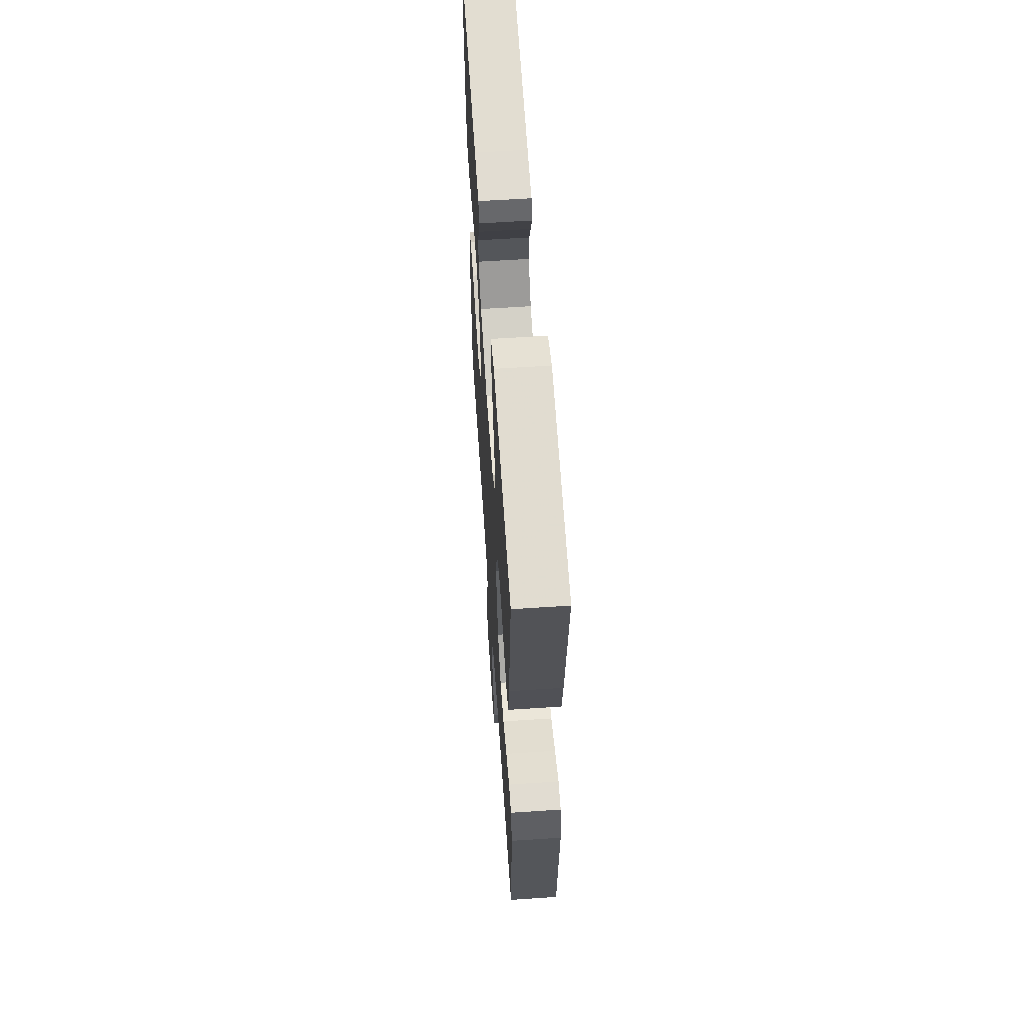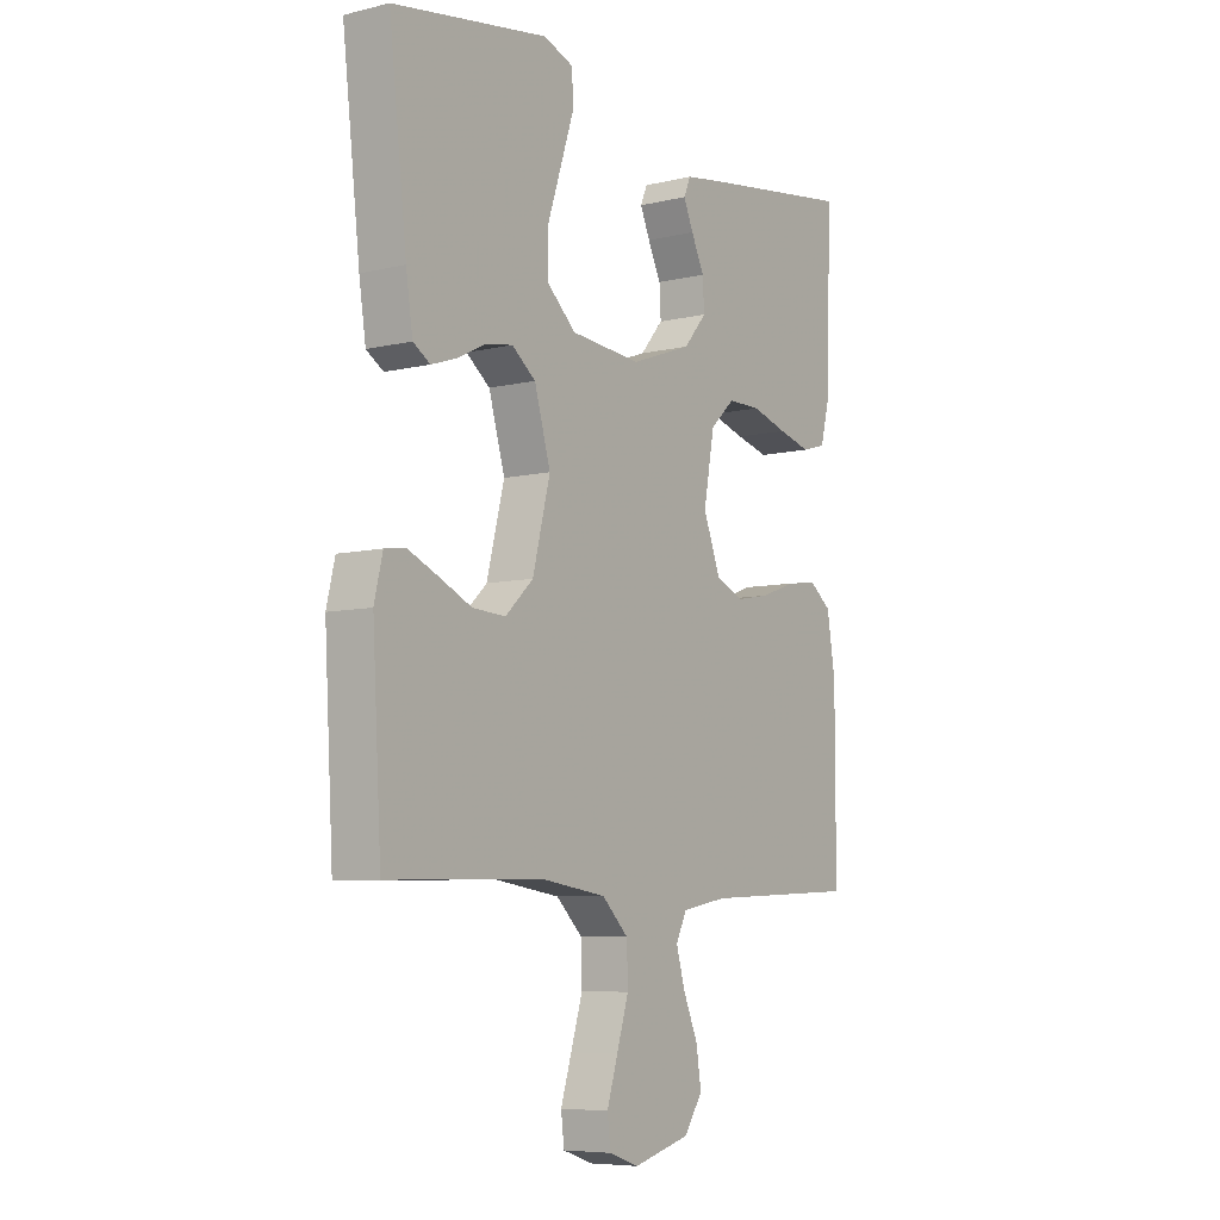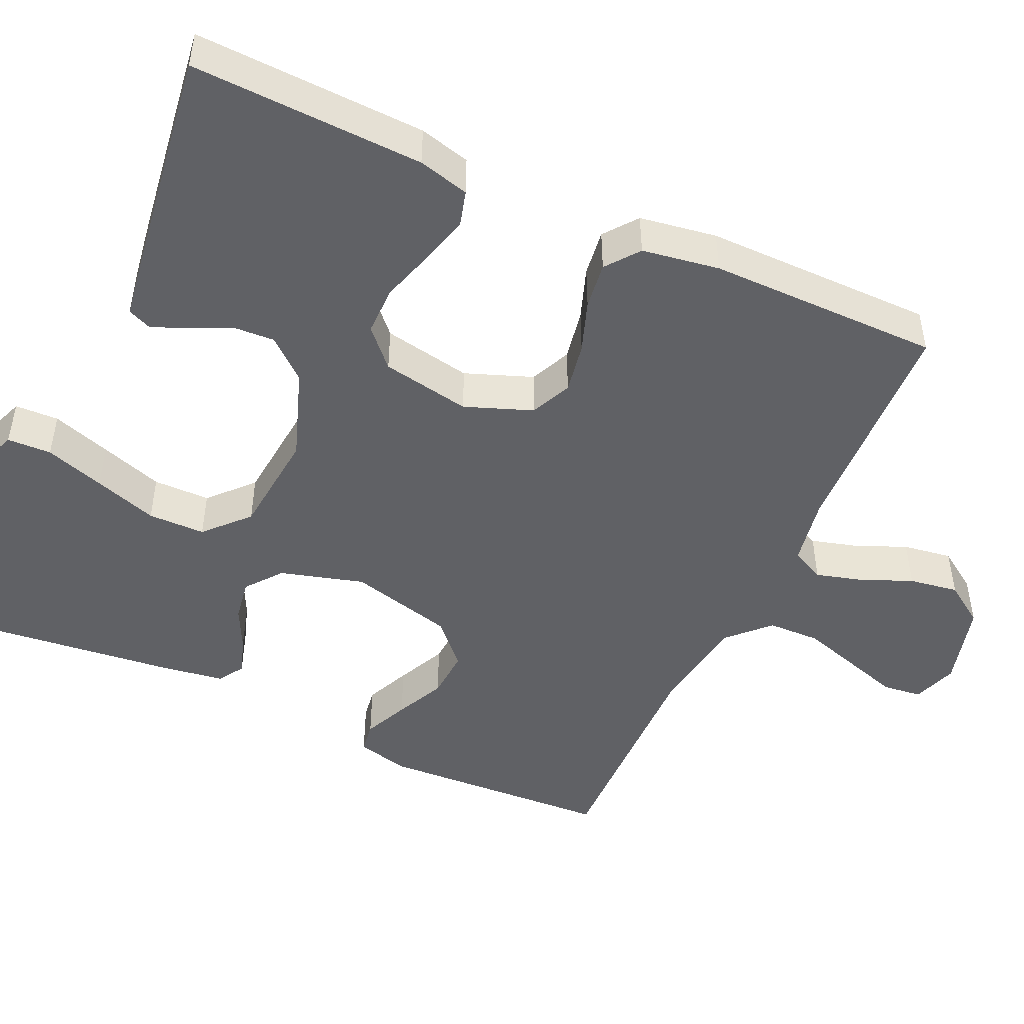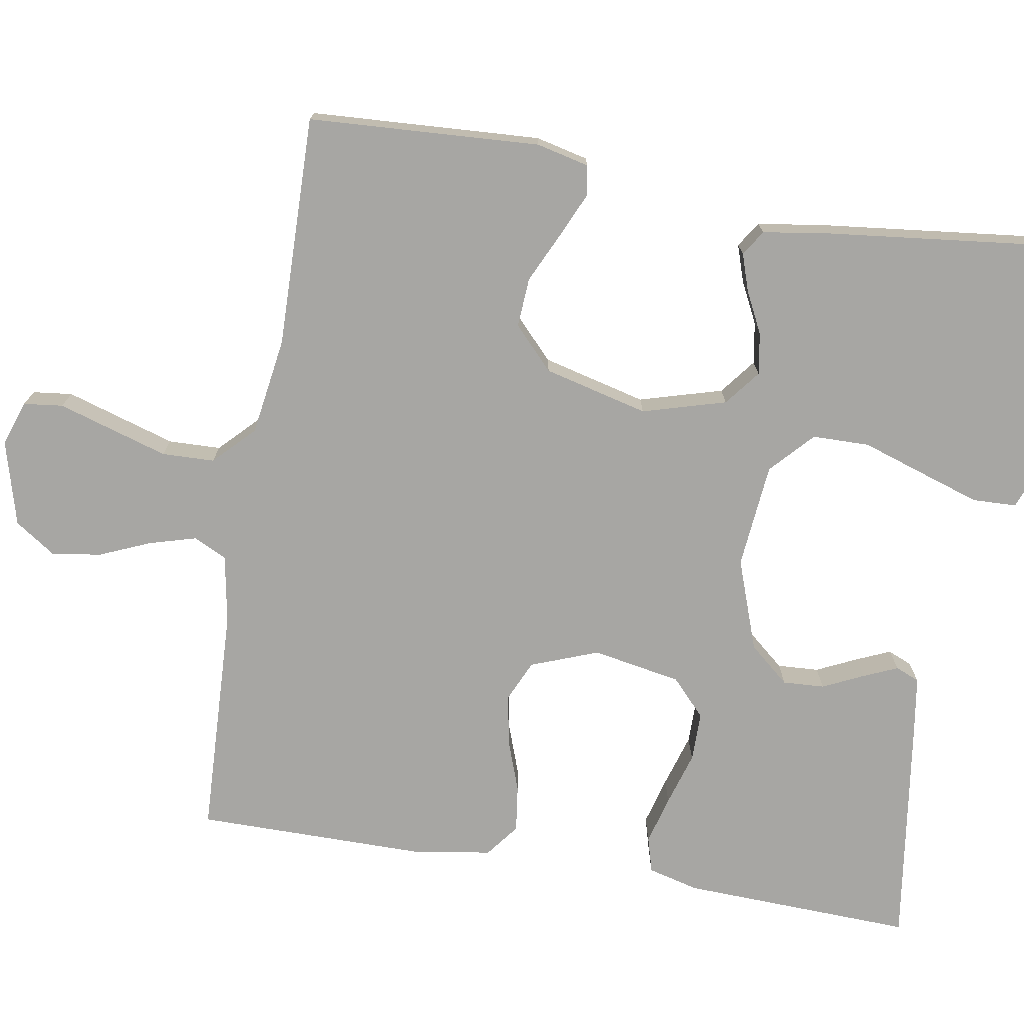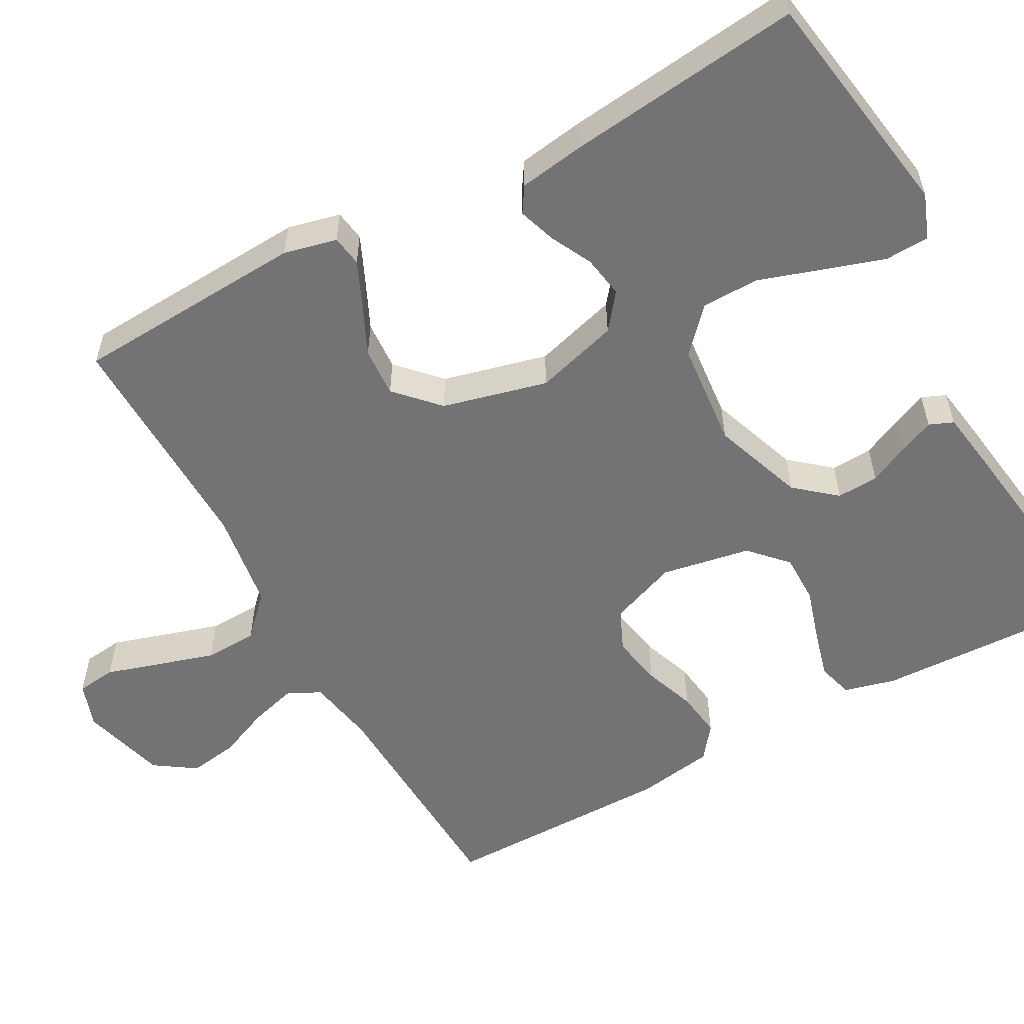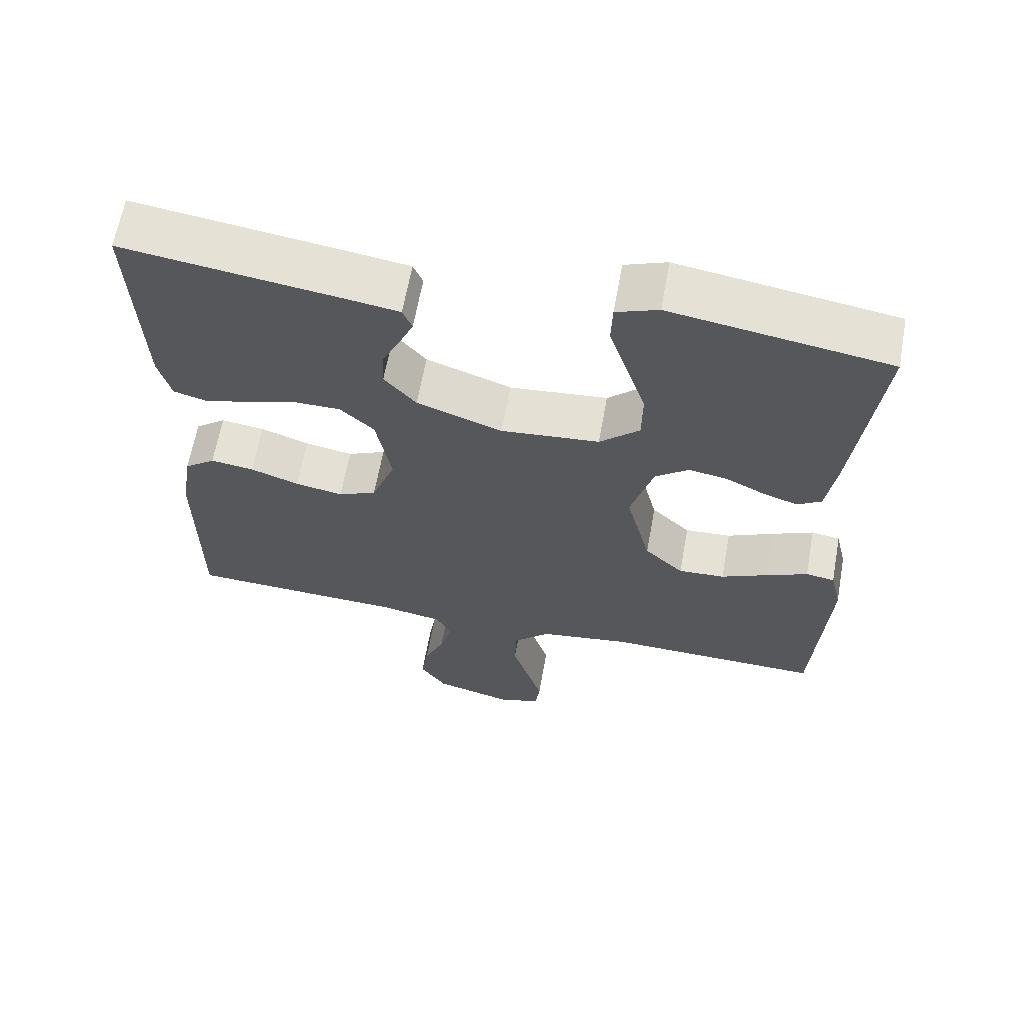
<metadata>
{"format":"obj","ext":"obj","renderer":"f3d","projection":"perspective","resolution":1024,"background":"white","views":[{"elev":60.7,"azim":-93.9,"up":"+Z"},{"elev":-7.0,"azim":-55.1,"up":"+Z"},{"elev":-48.0,"azim":65.3,"up":"+Y"},{"elev":-74.2,"azim":-99.6,"up":"+Y"},{"elev":-56.0,"azim":-61.2,"up":"+Y"},{"elev":63.7,"azim":-169.8,"up":"+Z"}]}
</metadata>
<code>
v 0.5 0.07 -0.5
v 0.2 0.07 -0.513
v 0.112 0.07 -0.529
v 0.091 0.07 -0.572
v 0.108 0.07 -0.632
v 0.136 0.07 -0.698
v 0.146 0.07 -0.762
v 0.11 0.07 -0.815
v 0 0.07 -0.845
v -0.058 0.07 -0.825
v -0.064 0.07 -0.774
v -0.043 0.07 -0.706
v -0.02 0.07 -0.631
v -0.022 0.07 -0.563
v -0.073 0.07 -0.513
v -0.2 0.07 -0.494
v -0.5 0.07 -0.5
v -0.517 0.07 -0.2
v -0.501 0.07 -0.132
v -0.461 0.07 -0.126
v -0.403 0.07 -0.152
v -0.339 0.07 -0.182
v -0.275 0.07 -0.186
v -0.221 0.07 -0.135
v -0.187 0.07 0
v -0.218 0.07 0.108
v -0.264 0.07 0.144
v -0.318 0.07 0.135
v -0.372 0.07 0.108
v -0.42 0.07 0.092
v -0.453 0.07 0.113
v -0.466 0.07 0.2
v -0.5 0.07 0.5
v -0.2 0.07 0.547
v -0.142 0.07 0.525
v -0.14 0.07 0.468
v -0.165 0.07 0.391
v -0.192 0.07 0.309
v -0.191 0.07 0.235
v -0.136 0.07 0.184
v 0 0.07 0.171
v 0.118 0.07 0.213
v 0.162 0.07 0.265
v 0.159 0.07 0.319
v 0.134 0.07 0.372
v 0.115 0.07 0.416
v 0.128 0.07 0.447
v 0.2 0.07 0.458
v 0.5 0.07 0.5
v 0.489 0.07 0.2
v 0.472 0.07 0.134
v 0.426 0.07 0.121
v 0.363 0.07 0.138
v 0.294 0.07 0.159
v 0.23 0.07 0.159
v 0.183 0.07 0.115
v 0.162 0.07 0
v 0.195 0.07 -0.087
v 0.248 0.07 -0.111
v 0.314 0.07 -0.099
v 0.381 0.07 -0.075
v 0.441 0.07 -0.067
v 0.484 0.07 -0.1
v 0.5 0.07 -0.2
v 0.5 0 -0.5
v 0.2 0 -0.513
v 0.112 0 -0.529
v 0.091 0 -0.572
v 0.108 0 -0.632
v 0.136 0 -0.698
v 0.146 0 -0.762
v 0.11 0 -0.815
v 0 0 -0.845
v -0.058 0 -0.825
v -0.064 0 -0.774
v -0.043 0 -0.706
v -0.02 0 -0.631
v -0.022 0 -0.563
v -0.073 0 -0.513
v -0.2 0 -0.494
v -0.5 0 -0.5
v -0.517 0 -0.2
v -0.501 0 -0.132
v -0.461 0 -0.126
v -0.403 0 -0.152
v -0.339 0 -0.182
v -0.275 0 -0.186
v -0.221 0 -0.135
v -0.187 0 0
v -0.218 0 0.108
v -0.264 0 0.144
v -0.318 0 0.135
v -0.372 0 0.108
v -0.42 0 0.092
v -0.453 0 0.113
v -0.466 0 0.2
v -0.5 0 0.5
v -0.2 0 0.547
v -0.142 0 0.525
v -0.14 0 0.468
v -0.165 0 0.391
v -0.192 0 0.309
v -0.191 0 0.235
v -0.136 0 0.184
v 0 0 0.171
v 0.118 0 0.213
v 0.162 0 0.265
v 0.159 0 0.319
v 0.134 0 0.372
v 0.115 0 0.416
v 0.128 0 0.447
v 0.2 0 0.458
v 0.5 0 0.5
v 0.489 0 0.2
v 0.472 0 0.134
v 0.426 0 0.121
v 0.363 0 0.138
v 0.294 0 0.159
v 0.23 0 0.159
v 0.183 0 0.115
v 0.162 0 0
v 0.195 0 -0.087
v 0.248 0 -0.111
v 0.314 0 -0.099
v 0.381 0 -0.075
v 0.441 0 -0.067
v 0.484 0 -0.1
v 0.5 0 -0.2
f 64 1 2
f 63 64 2
f 62 63 2
f 61 62 2
f 60 61 2
f 59 60 2 3
f 58 59 3 4
f 57 58 4
f 52 53 54
f 51 52 54
f 50 51 54
f 49 50 54
f 48 49 54
f 47 48 54
f 46 47 54
f 45 46 54
f 44 45 54
f 43 44 54 55
f 42 43 55 56
f 36 37 38
f 35 36 38
f 34 35 38
f 33 34 38
f 32 33 38
f 31 32 38
f 30 31 38
f 29 30 38
f 28 29 38
f 27 28 38 39
f 26 27 39 40
f 20 21 22
f 19 20 22
f 18 19 22
f 17 18 22
f 16 17 22
f 15 16 22 23
f 14 15 23 24
f 10 11 12
f 9 10 12
f 8 9 12
f 7 8 12
f 6 7 12
f 5 6 12
f 4 5 12 13
f 57 4 13 14
f 14 24 25
f 57 14 25
f 56 57 25
f 42 56 25
f 41 42 25
f 25 26 40 41
f 66 65 128
f 66 128 127
f 66 127 126
f 66 126 125
f 66 125 124
f 67 66 124 123
f 68 67 123 122
f 68 122 121
f 118 117 116
f 118 116 115
f 118 115 114
f 118 114 113
f 118 113 112
f 118 112 111
f 118 111 110
f 118 110 109
f 118 109 108
f 119 118 108 107
f 120 119 107 106
f 102 101 100
f 102 100 99
f 102 99 98
f 102 98 97
f 102 97 96
f 102 96 95
f 102 95 94
f 102 94 93
f 102 93 92
f 103 102 92 91
f 104 103 91 90
f 86 85 84
f 86 84 83
f 86 83 82
f 86 82 81
f 86 81 80
f 87 86 80 79
f 88 87 79 78
f 76 75 74
f 76 74 73
f 76 73 72
f 76 72 71
f 76 71 70
f 76 70 69
f 77 76 69 68
f 78 77 68 121
f 89 88 78
f 89 78 121
f 89 121 120
f 89 120 106
f 89 106 105
f 105 104 90 89
f 1 65 66 2
f 2 66 67 3
f 3 67 68 4
f 4 68 69 5
f 5 69 70 6
f 6 70 71 7
f 7 71 72 8
f 8 72 73 9
f 9 73 74 10
f 10 74 75 11
f 11 75 76 12
f 12 76 77 13
f 13 77 78 14
f 14 78 79 15
f 15 79 80 16
f 16 80 81 17
f 17 81 82 18
f 18 82 83 19
f 19 83 84 20
f 20 84 85 21
f 21 85 86 22
f 22 86 87 23
f 23 87 88 24
f 24 88 89 25
f 25 89 90 26
f 26 90 91 27
f 27 91 92 28
f 28 92 93 29
f 29 93 94 30
f 30 94 95 31
f 31 95 96 32
f 32 96 97 33
f 33 97 98 34
f 34 98 99 35
f 35 99 100 36
f 36 100 101 37
f 37 101 102 38
f 38 102 103 39
f 39 103 104 40
f 40 104 105 41
f 41 105 106 42
f 42 106 107 43
f 43 107 108 44
f 44 108 109 45
f 45 109 110 46
f 46 110 111 47
f 47 111 112 48
f 48 112 113 49
f 49 113 114 50
f 50 114 115 51
f 51 115 116 52
f 52 116 117 53
f 53 117 118 54
f 54 118 119 55
f 55 119 120 56
f 56 120 121 57
f 57 121 122 58
f 58 122 123 59
f 59 123 124 60
f 60 124 125 61
f 61 125 126 62
f 62 126 127 63
f 63 127 128 64
f 64 128 65 1

</code>
